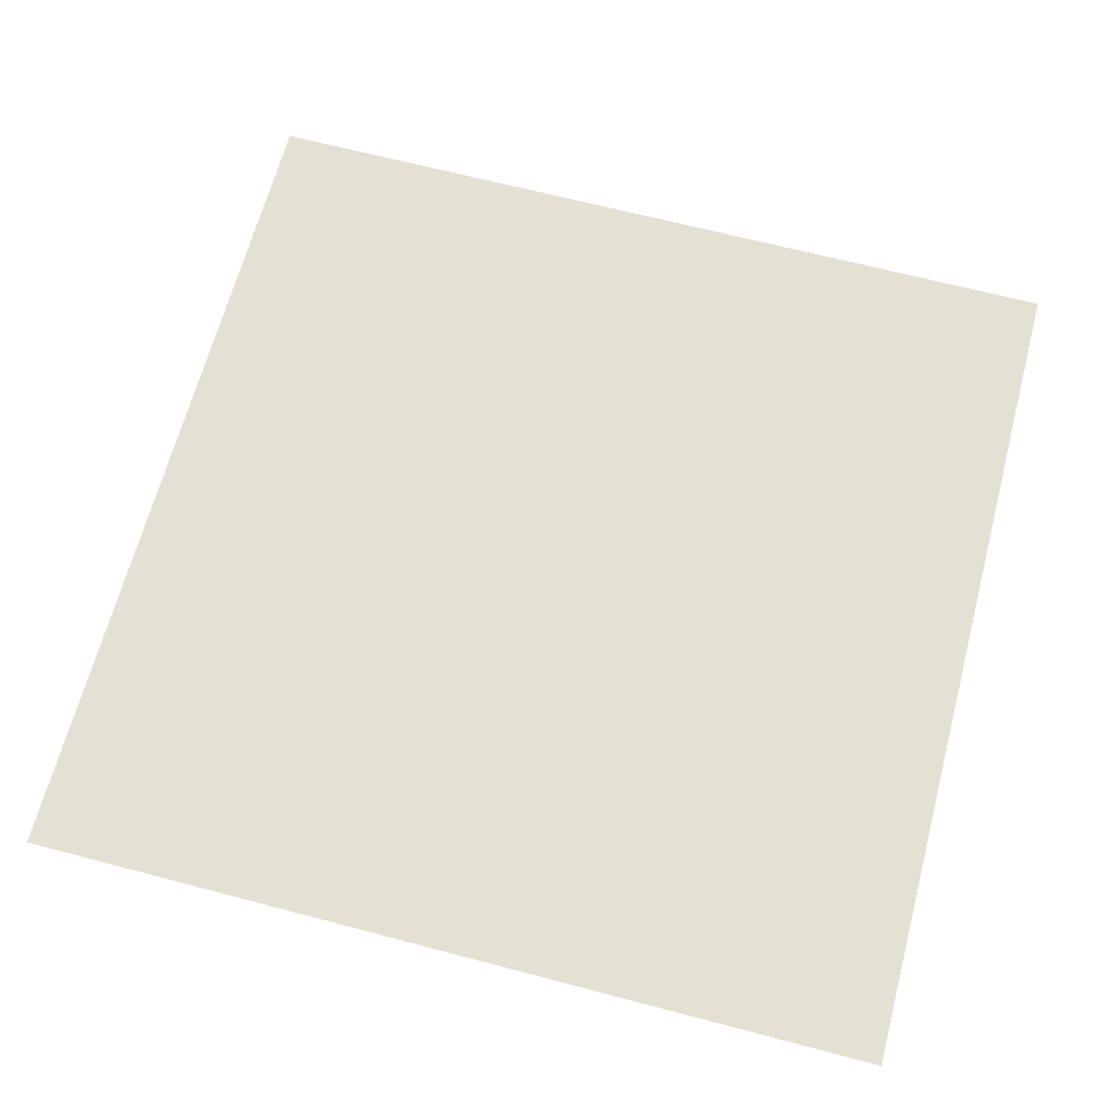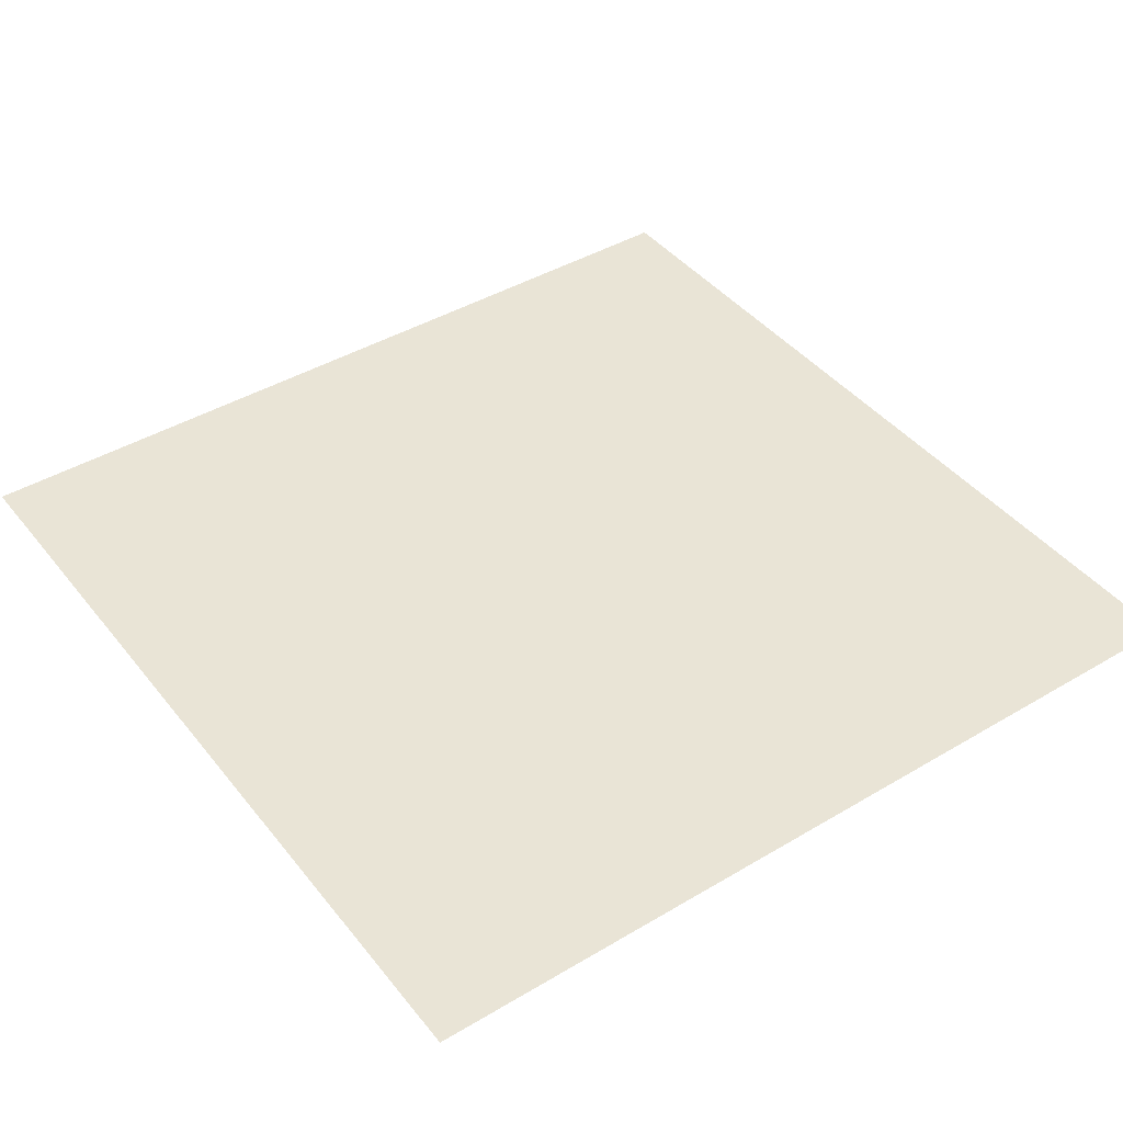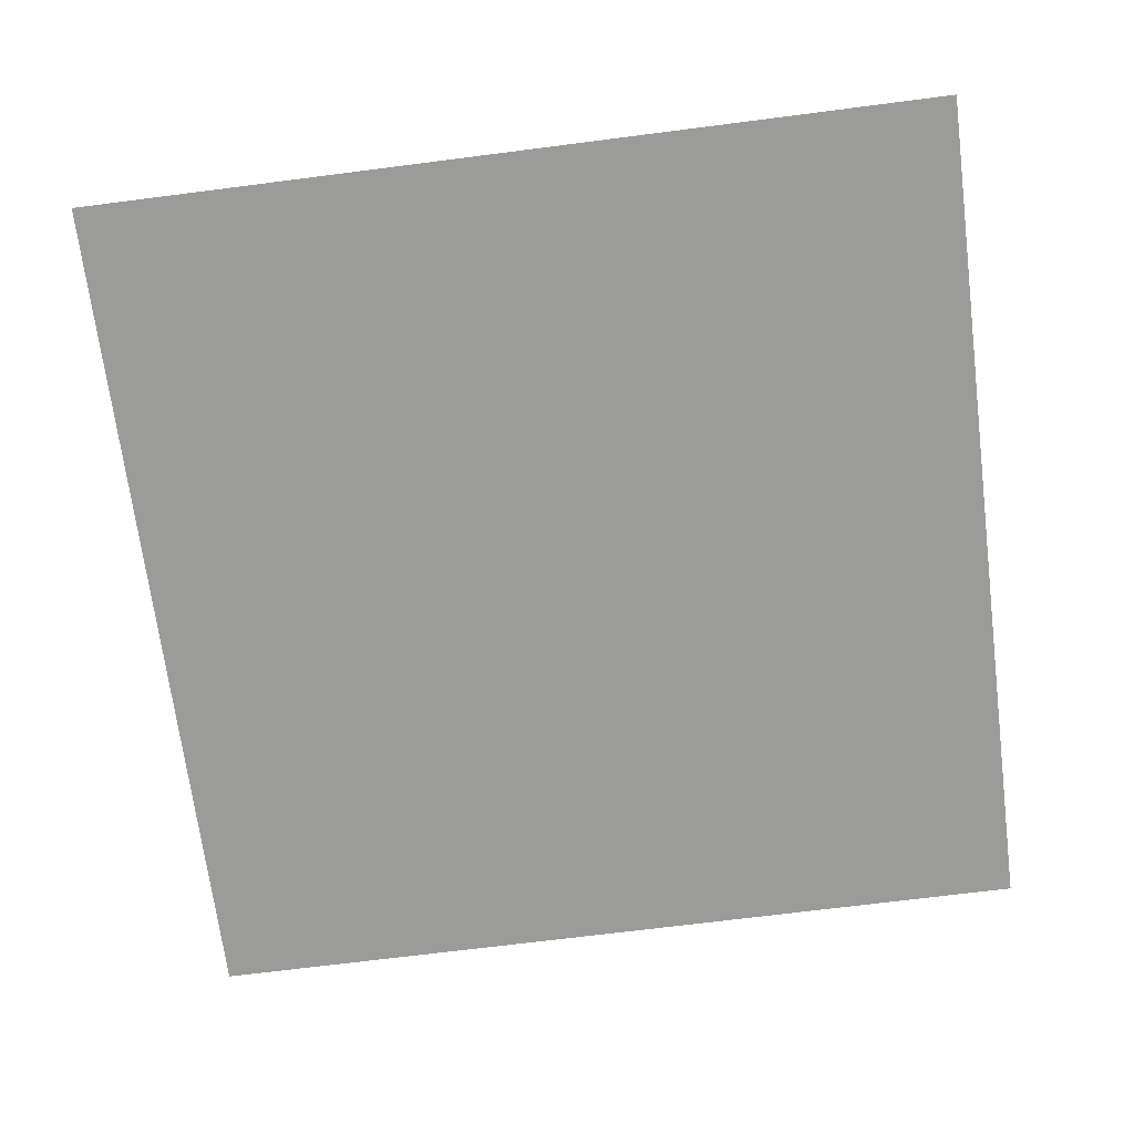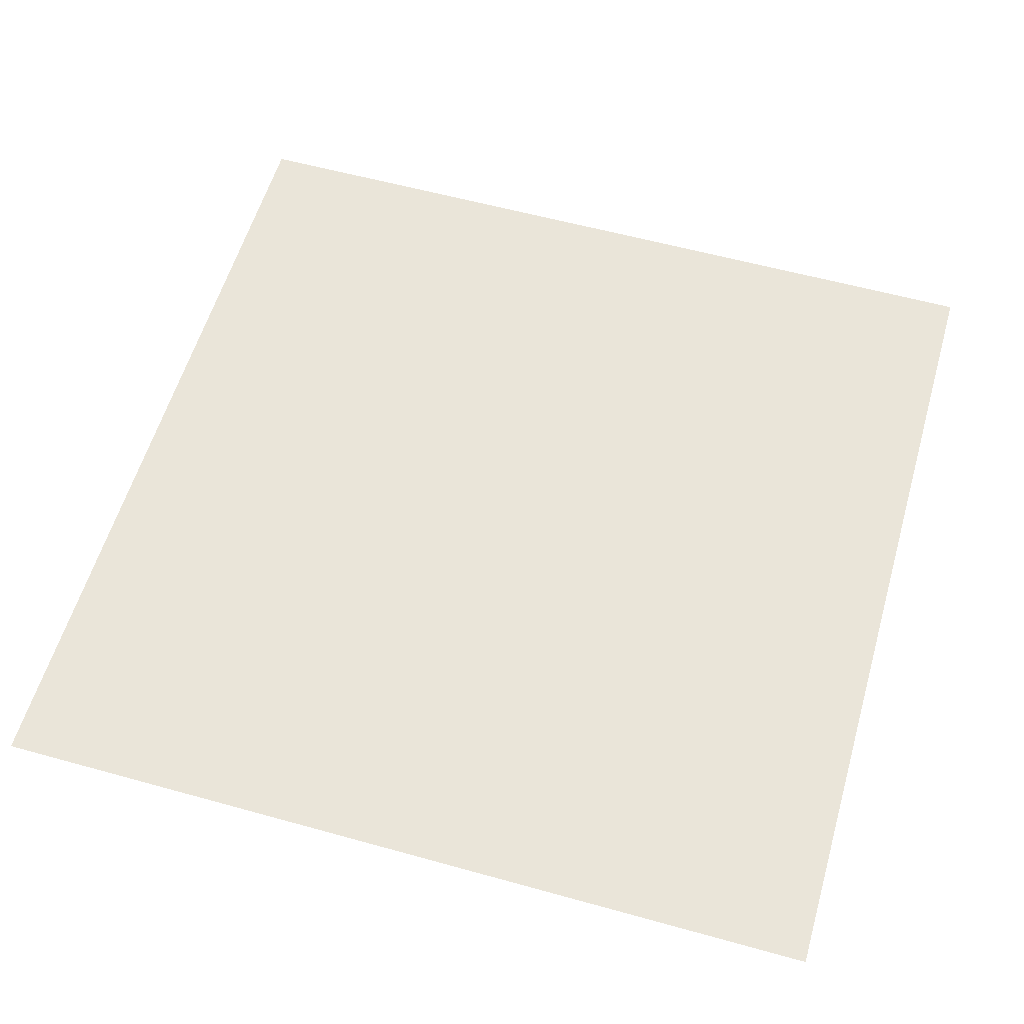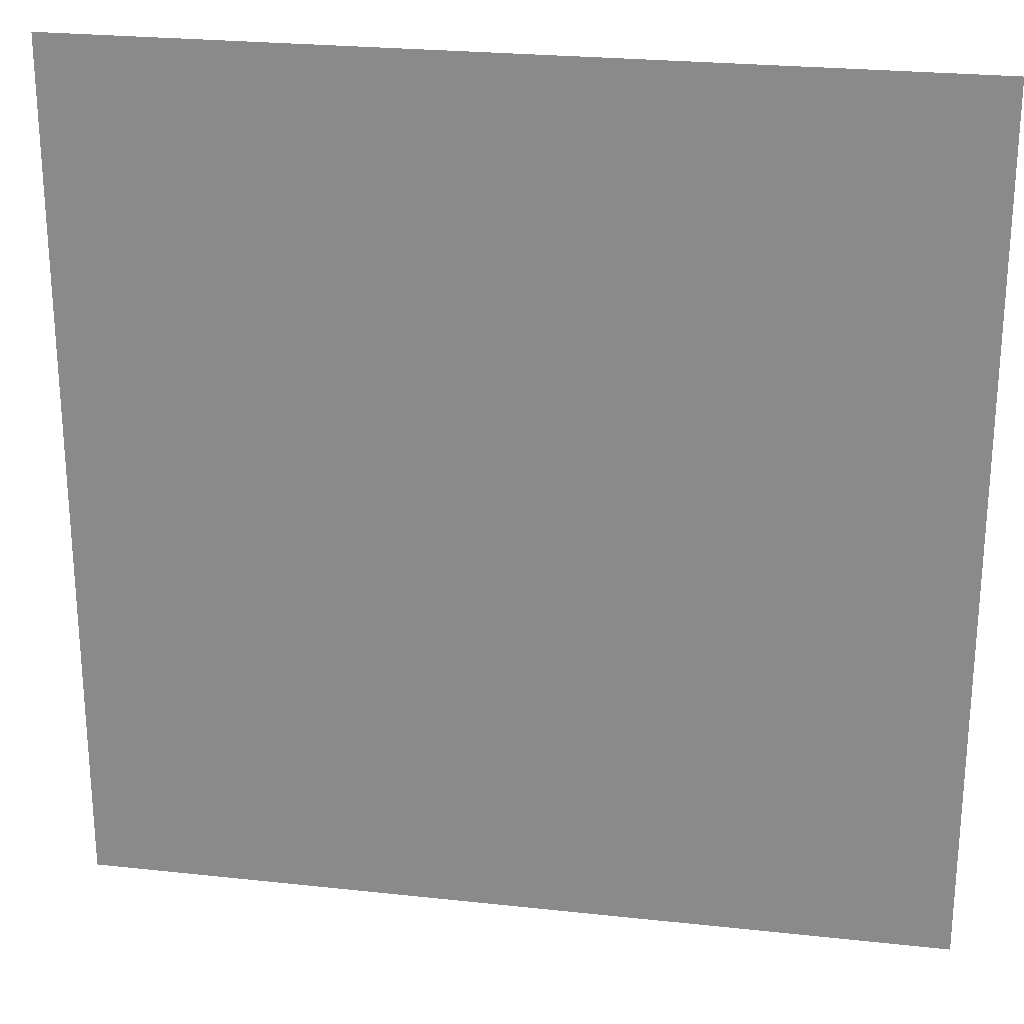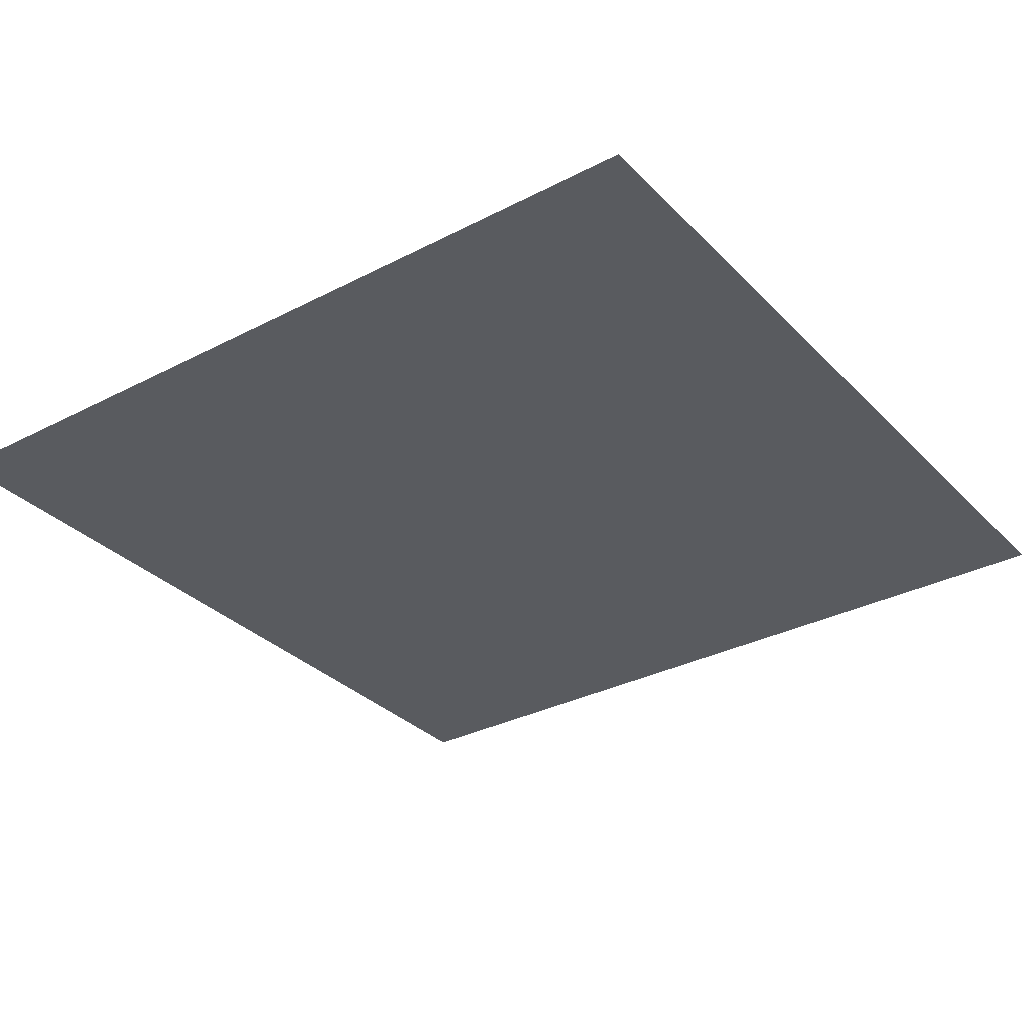
<metadata>
{"format":"obj","ext":"obj","renderer":"f3d","projection":"perspective","resolution":1024,"background":"white","views":[{"elev":66.2,"azim":-75.2,"up":"+Y"},{"elev":42.6,"azim":-125.3,"up":"+Y"},{"elev":-69.6,"azim":97.3,"up":"+Y"},{"elev":57.8,"azim":16.1,"up":"+Y"},{"elev":24.5,"azim":-169.8,"up":"+Z"},{"elev":-32.1,"azim":-144.0,"up":"+Y"}]}
</metadata>
<code>
g pPlane1
v -0.5 -0 0.5
v -0.4 -0 0.5
v -0.3 -0 0.5
v -0.2 -0 0.5
v -0.1 -0 0.5
v -0 -0 0.5
v 0.1 -0 0.5
v 0.2 -0 0.5
v 0.3 -0 0.5
v 0.4 -0 0.5
v 0.5 -0 0.5
v -0.5 -0 0.4
v -0.4 -0 0.4
v -0.3 -0 0.4
v -0.2 -0 0.4
v -0.1 -0 0.4
v -0 -0 0.4
v 0.1 -0 0.4
v 0.2 -0 0.4
v 0.3 -0 0.4
v 0.4 -0 0.4
v 0.5 -0 0.4
v -0.5 -0 0.3
v -0.4 -0 0.3
v -0.3 -0 0.3
v -0.2 -0 0.3
v -0.1 -0 0.3
v -0 -0 0.3
v 0.1 -0 0.3
v 0.2 -0 0.3
v 0.3 -0 0.3
v 0.4 -0 0.3
v 0.5 -0 0.3
v -0.5 -0 0.2
v -0.4 -0 0.2
v -0.3 -0 0.2
v -0.2 -0 0.2
v -0.1 -0 0.2
v -0 -0 0.2
v 0.1 -0 0.2
v 0.2 -0 0.2
v 0.3 -0 0.2
v 0.4 -0 0.2
v 0.5 -0 0.2
v -0.5 -0 0.1
v -0.4 -0 0.1
v -0.3 -0 0.1
v -0.2 -0 0.1
v -0.1 -0 0.1
v -0 -0 0.1
v 0.1 -0 0.1
v 0.2 -0 0.1
v 0.3 -0 0.1
v 0.4 -0 0.1
v 0.5 -0 0.1
v -0.5 0 0
v -0.4 0 0
v -0.3 0 0
v -0.2 0 0
v -0.1 0 0
v -0 0 0
v 0.1 0 0
v 0.2 0 0
v 0.3 0 0
v 0.4 0 0
v 0.5 0 0
v -0.5 0 -0.1
v -0.4 0 -0.1
v -0.3 0 -0.1
v -0.2 0 -0.1
v -0.1 0 -0.1
v -0 0 -0.1
v 0.1 0 -0.1
v 0.2 0 -0.1
v 0.3 0 -0.1
v 0.4 0 -0.1
v 0.5 0 -0.1
v -0.5 0 -0.2
v -0.4 0 -0.2
v -0.3 0 -0.2
v -0.2 0 -0.2
v -0.1 0 -0.2
v -0 0 -0.2
v 0.1 0 -0.2
v 0.2 0 -0.2
v 0.3 0 -0.2
v 0.4 0 -0.2
v 0.5 0 -0.2
v -0.5 0 -0.3
v -0.4 0 -0.3
v -0.3 0 -0.3
v -0.2 0 -0.3
v -0.1 0 -0.3
v -0 0 -0.3
v 0.1 0 -0.3
v 0.2 0 -0.3
v 0.3 0 -0.3
v 0.4 0 -0.3
v 0.5 0 -0.3
v -0.5 0 -0.4
v -0.4 0 -0.4
v -0.3 0 -0.4
v -0.2 0 -0.4
v -0.1 0 -0.4
v -0 0 -0.4
v 0.1 0 -0.4
v 0.2 0 -0.4
v 0.3 0 -0.4
v 0.4 0 -0.4
v 0.5 0 -0.4
v -0.5 0 -0.5
v -0.4 0 -0.5
v -0.3 0 -0.5
v -0.2 0 -0.5
v -0.1 0 -0.5
v -0 0 -0.5
v 0.1 0 -0.5
v 0.2 0 -0.5
v 0.3 0 -0.5
v 0.4 0 -0.5
v 0.5 0 -0.5
g pPlane1_0
f -109 -110 -121
f -120 -109 -121
f -108 -109 -120
f -119 -108 -120
f -107 -108 -119
f -118 -107 -119
f -106 -107 -118
f -117 -106 -118
f -105 -106 -117
f -116 -105 -117
f -104 -105 -116
f -115 -104 -116
f -103 -104 -115
f -114 -103 -115
f -102 -103 -114
f -113 -102 -114
f -101 -102 -113
f -112 -101 -113
f -100 -101 -112
f -111 -100 -112
f -106 -95 -107
f -94 -95 -106
f -105 -94 -106
f -93 -94 -105
f -104 -93 -105
f -92 -93 -104
f -103 -92 -104
f -91 -92 -103
f -102 -91 -103
f -90 -91 -102
f -101 -90 -102
f -89 -90 -101
f -100 -89 -101
f -94 -83 -95
f -83 -84 -95
f -95 -84 -96
f -95 -96 -107
f -107 -96 -108
f -96 -97 -108
f -108 -97 -109
f -97 -98 -109
f -109 -98 -110
f -98 -99 -110
f -98 -87 -99
f -87 -88 -99
f -86 -87 -98
f -97 -86 -98
f -85 -86 -97
f -96 -85 -97
f -84 -85 -96
f -89 -78 -90
f -87 -76 -88
f -76 -77 -88
f -75 -76 -87
f -86 -75 -87
f -74 -75 -86
f -85 -74 -86
f -73 -74 -85
f -84 -73 -85
f -72 -73 -84
f -83 -72 -84
f -71 -72 -83
f -82 -71 -83
f -82 -83 -94
f -93 -82 -94
f -81 -82 -93
f -92 -81 -93
f -80 -81 -92
f -91 -80 -92
f -79 -80 -91
f -90 -79 -91
f -78 -79 -90
f -70 -71 -82
f -81 -70 -82
f -69 -70 -81
f -80 -69 -81
f -68 -69 -80
f -79 -68 -80
f -67 -68 -79
f -78 -67 -79
f -70 -59 -71
f -59 -60 -71
f -58 -59 -70
f -69 -58 -70
f -57 -58 -69
f -68 -57 -69
f -56 -57 -68
f -67 -56 -68
f -59 -48 -60
f -48 -49 -60
f -60 -49 -61
f -60 -61 -72
f -72 -61 -73
f -61 -62 -73
f -73 -62 -74
f -62 -63 -74
f -74 -63 -75
f -63 -64 -75
f -75 -64 -76
f -64 -65 -76
f -76 -65 -77
f -65 -66 -77
f -65 -54 -66
f -54 -55 -66
f -53 -54 -65
f -64 -53 -65
f -52 -53 -64
f -63 -52 -64
f -51 -52 -63
f -62 -51 -63
f -50 -51 -62
f -61 -50 -62
f -49 -50 -61
f -54 -43 -55
f -43 -44 -55
f -42 -43 -54
f -53 -42 -54
f -41 -42 -53
f -52 -41 -53
f -40 -41 -52
f -51 -40 -52
f -39 -40 -51
f -50 -39 -51
f -38 -39 -50
f -49 -38 -50
f -37 -38 -49
f -48 -37 -49
f -36 -37 -48
f -47 -36 -48
f -47 -48 -59
f -58 -47 -59
f -46 -47 -58
f -57 -46 -58
f -45 -46 -57
f -56 -45 -57
f -35 -36 -47
f -46 -35 -47
f -34 -35 -46
f -45 -34 -46
f -40 -29 -41
f -28 -29 -40
f -39 -28 -40
f -27 -28 -39
f -38 -27 -39
f -26 -27 -38
f -37 -26 -38
f -25 -26 -37
f -36 -25 -37
f -24 -25 -36
f -35 -24 -36
f -23 -24 -35
f -34 -23 -35
f -28 -17 -29
f -17 -18 -29
f -29 -18 -30
f -29 -30 -41
f -41 -30 -42
f -30 -31 -42
f -42 -31 -43
f -31 -32 -43
f -43 -32 -44
f -32 -33 -44
f -32 -21 -33
f -21 -22 -33
f -20 -21 -32
f -31 -20 -32
f -19 -20 -31
f -30 -19 -31
f -18 -19 -30
f -23 -12 -24
f -21 -10 -22
f -10 -11 -22
f -9 -10 -21
f -20 -9 -21
f -8 -9 -20
f -19 -8 -20
f -7 -8 -19
f -18 -7 -19
f -6 -7 -18
f -17 -6 -18
f -5 -6 -17
f -16 -5 -17
f -16 -17 -28
f -27 -16 -28
f -15 -16 -27
f -26 -15 -27
f -14 -15 -26
f -25 -14 -26
f -13 -14 -25
f -24 -13 -25
f -12 -13 -24
f -4 -5 -16
f -15 -4 -16
f -3 -4 -15
f -14 -3 -15
f -2 -3 -14
f -13 -2 -14
f -1 -2 -13
f -12 -1 -13
f -71 -60 -72

</code>
